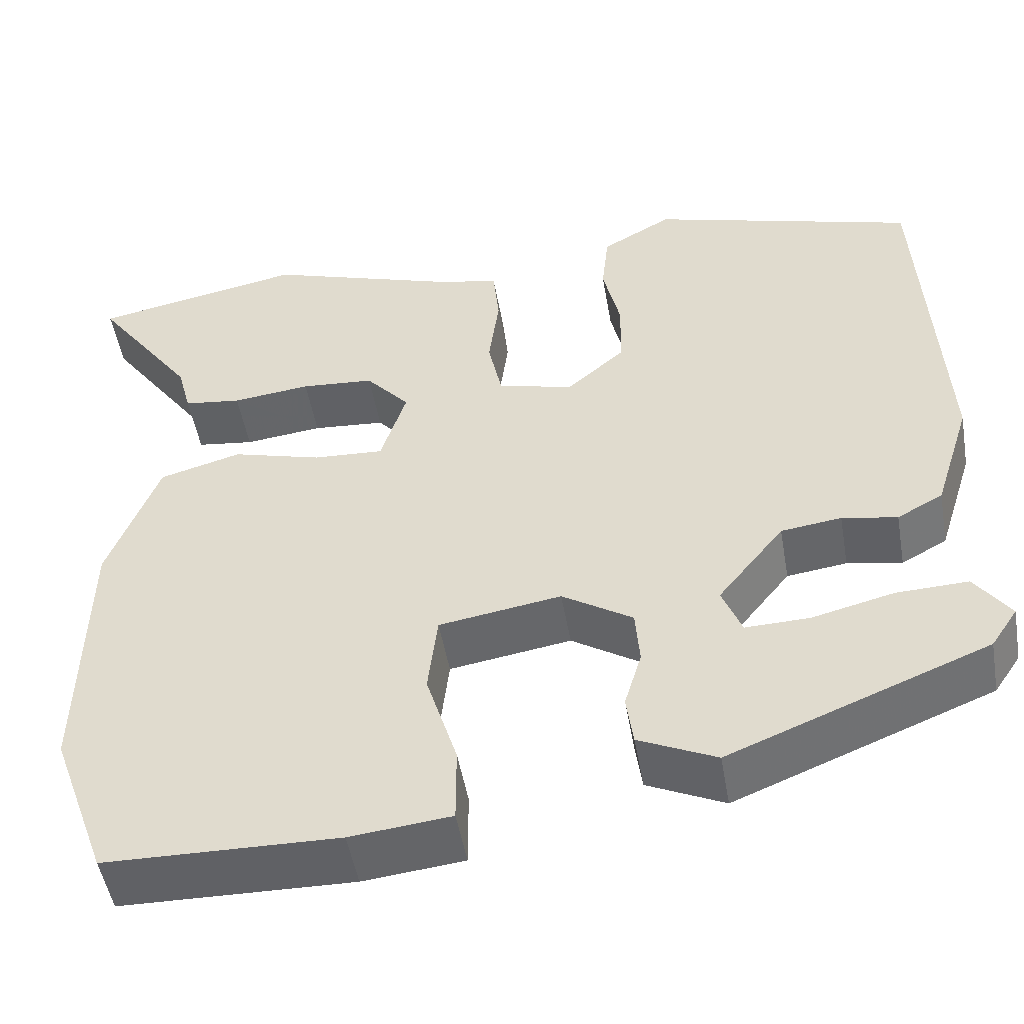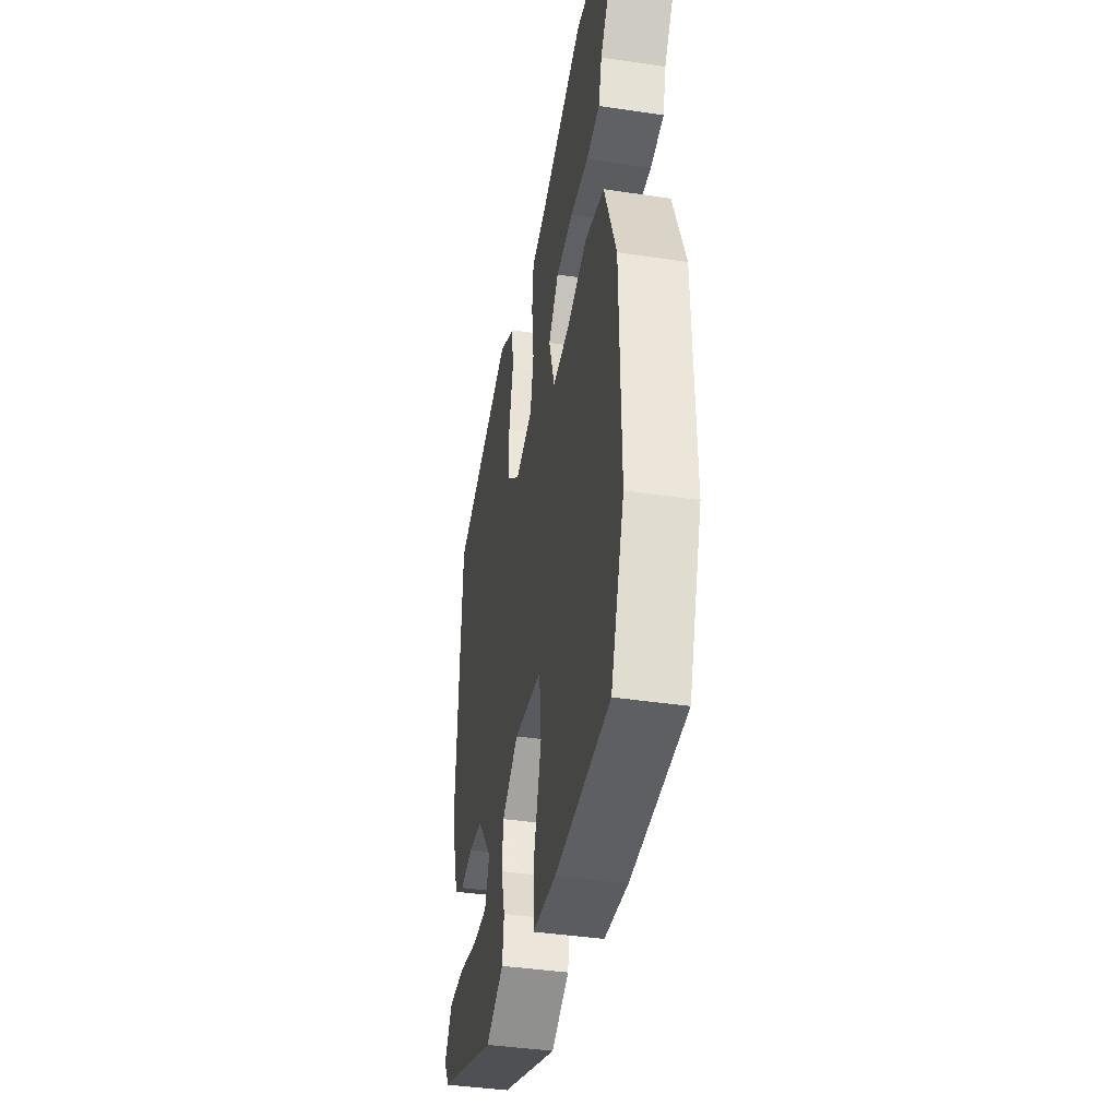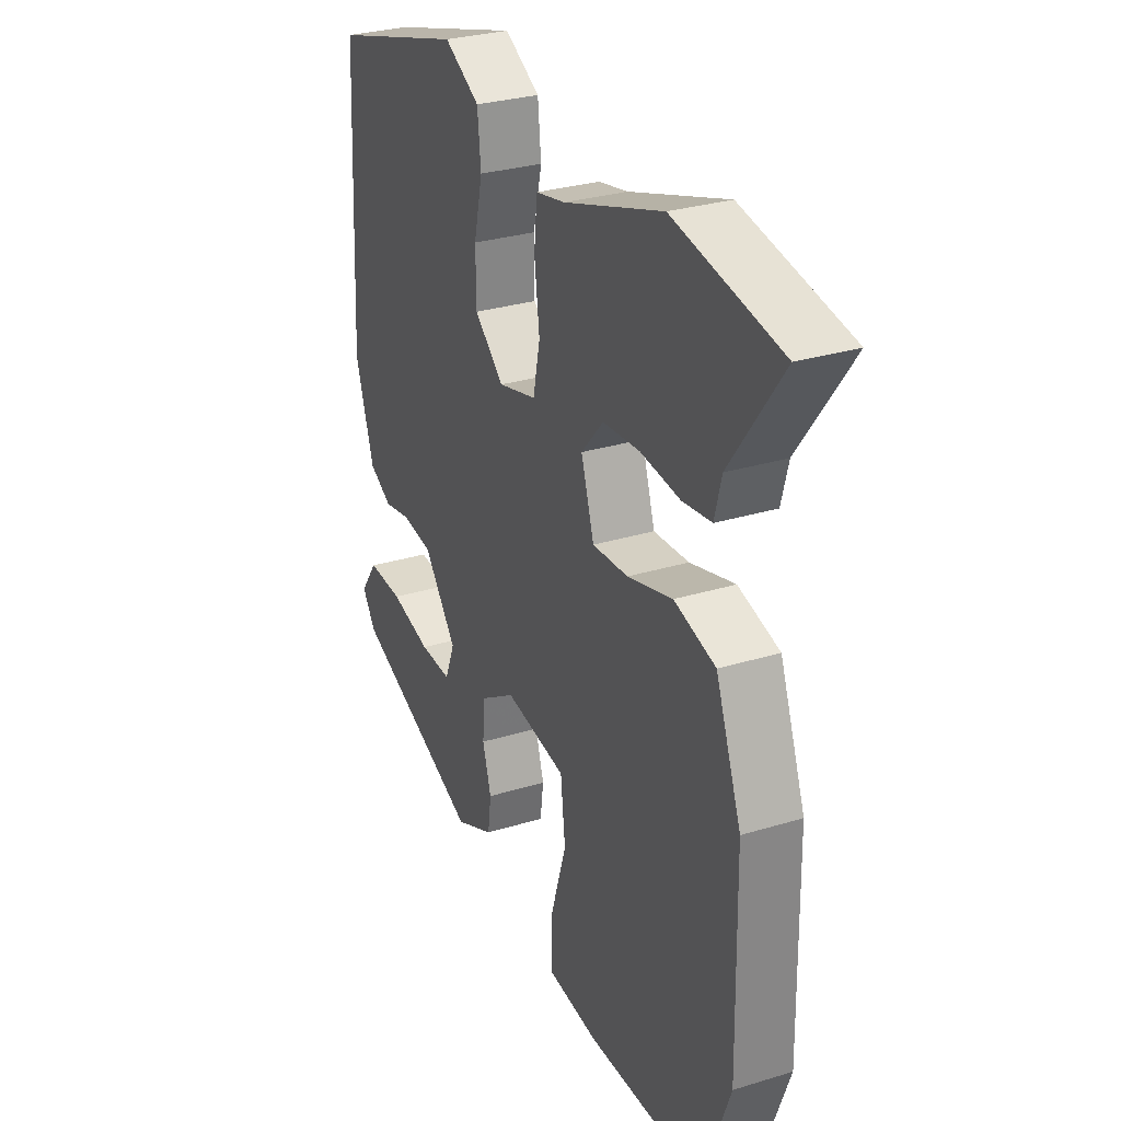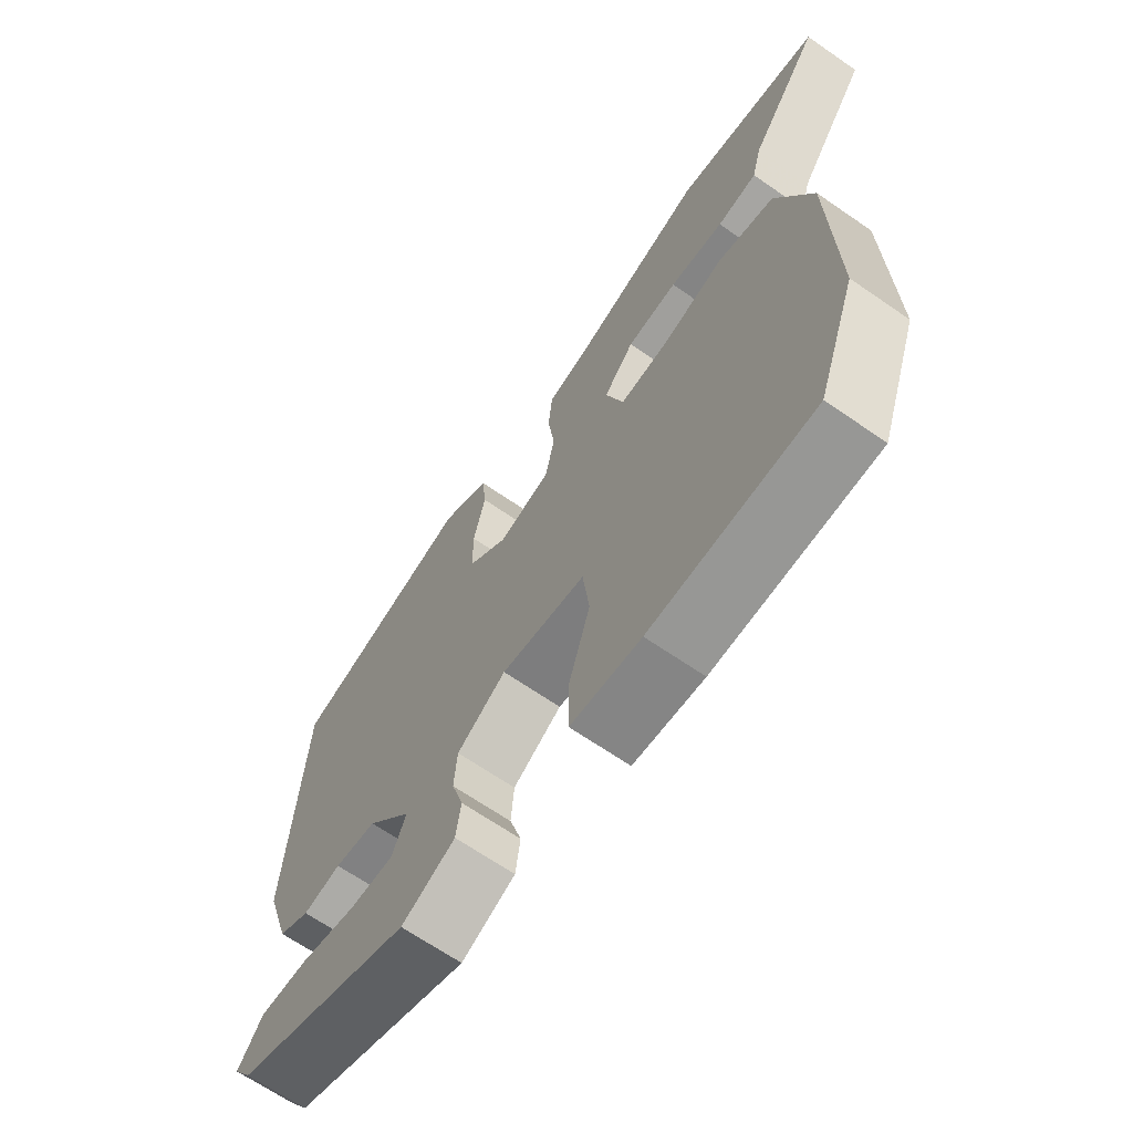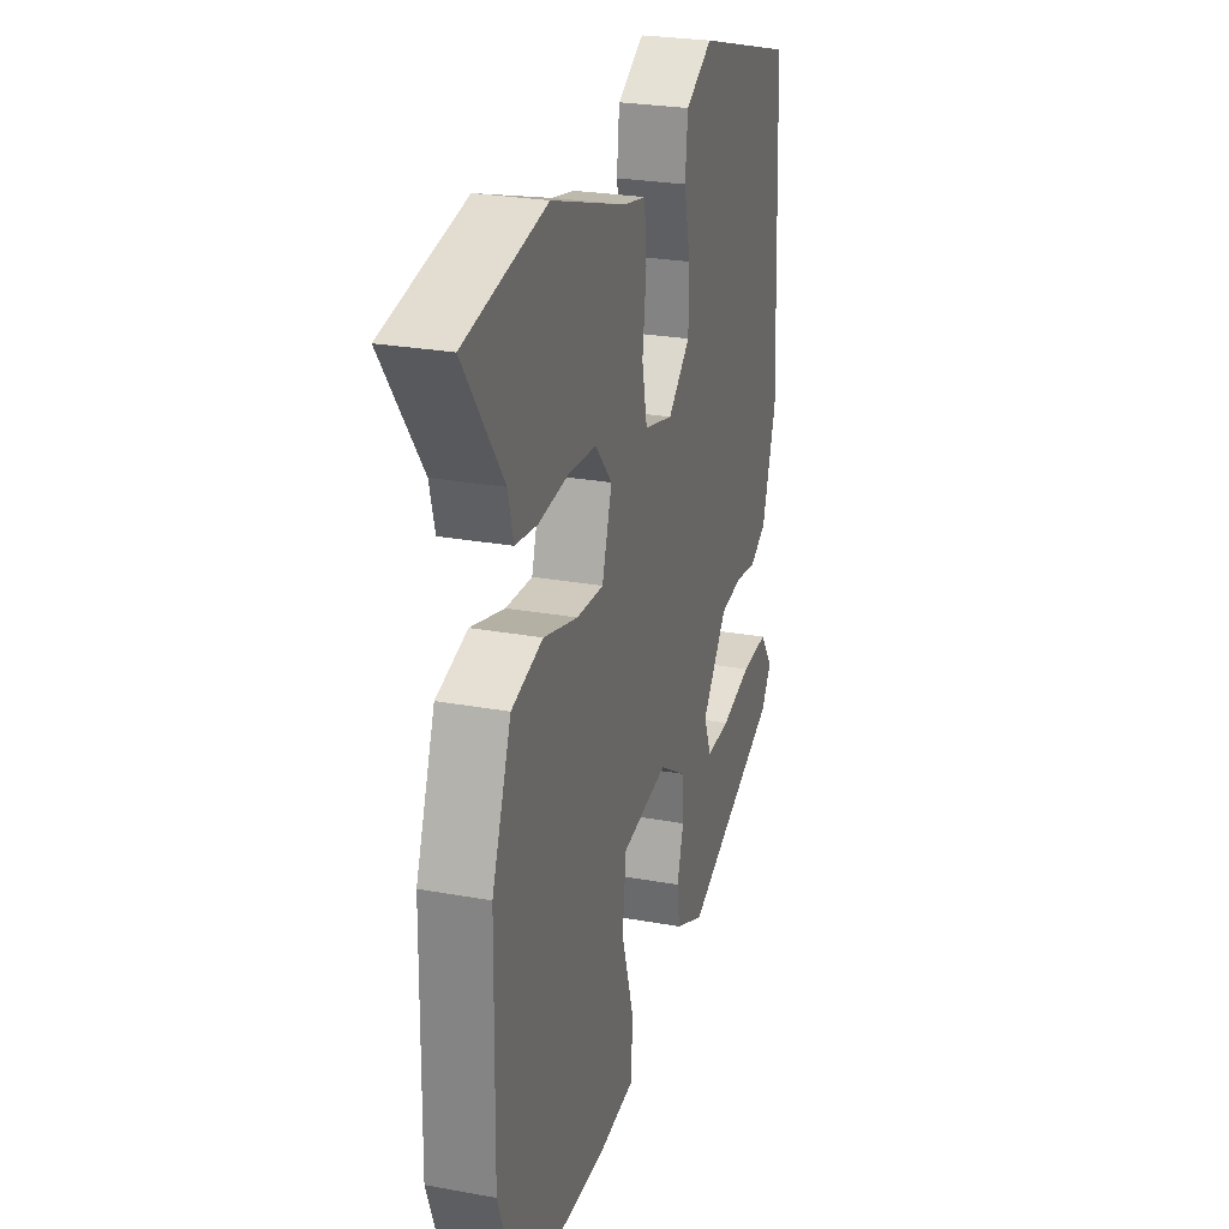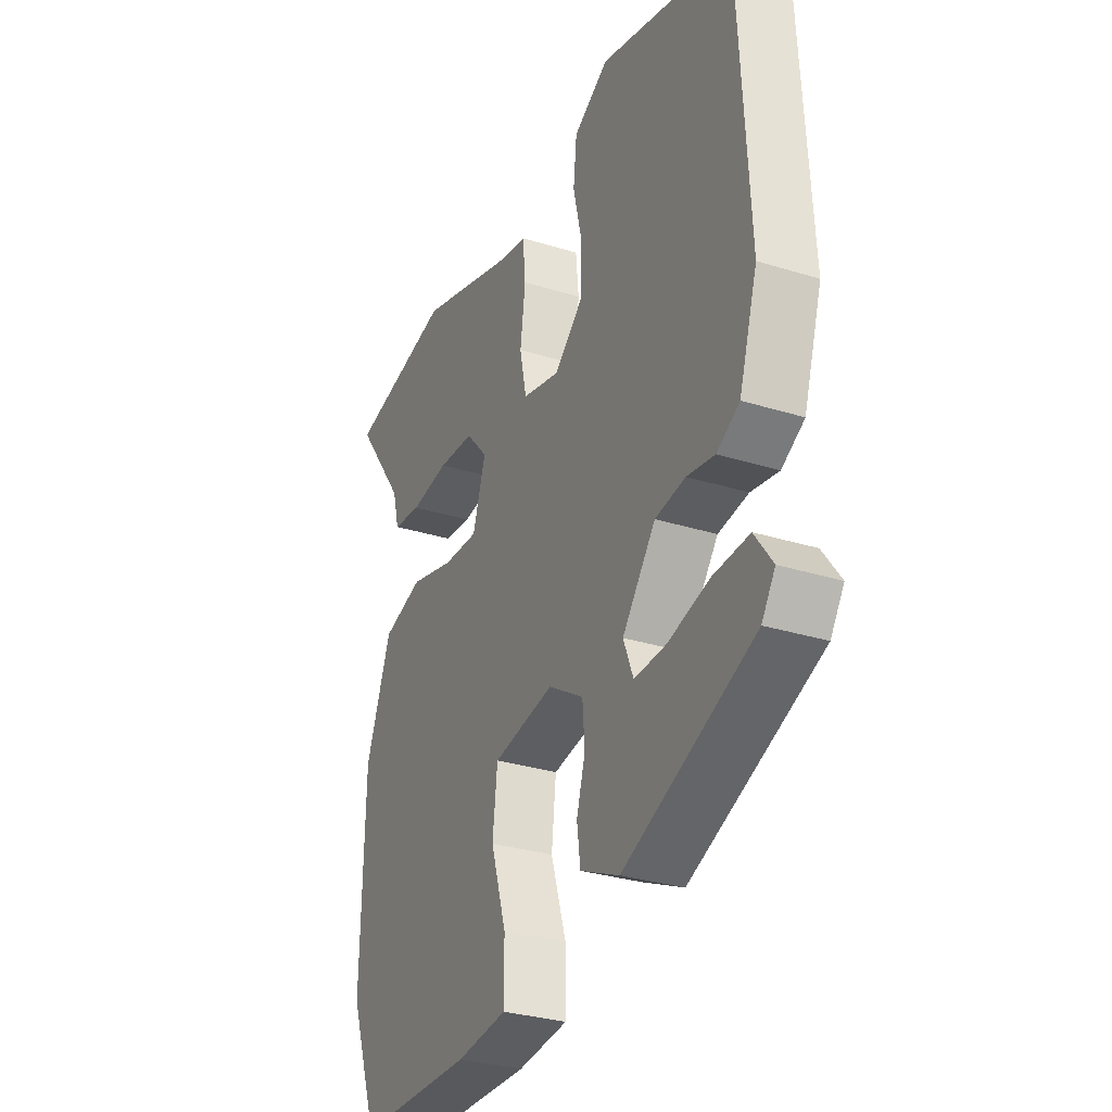
<metadata>
{"format":"obj","ext":"obj","renderer":"f3d","projection":"perspective","resolution":1024,"background":"white","views":[{"elev":-50.2,"azim":9.9,"up":"+Z"},{"elev":-40.5,"azim":-100.4,"up":"+Z"},{"elev":29.6,"azim":-114.2,"up":"+Z"},{"elev":-67.0,"azim":-124.7,"up":"+Z"},{"elev":26.0,"azim":-73.8,"up":"+Z"},{"elev":-31.0,"azim":66.0,"up":"+Z"}]}
</metadata>
<code>
v 0.485 0.07 -0.382
v 0.185 0.07 -0.501
v 0.095 0.07 -0.459
v 0.087 0.07 -0.4
v 0.107 0.07 -0.333
v 0.102 0.07 -0.268
v 0.02 0.07 -0.216
v -0.122 0.07 -0.238
v -0.133 0.07 -0.333
v -0.097 0.07 -0.449
v -0.097 0.07 -0.538
v -0.214 0.07 -0.55
v -0.484 0.07 -0.544
v -0.55 0.07 -0.363
v -0.544 0.07 -0.049
v -0.485 0.07 0.107
v -0.39 0.07 0.133
v -0.286 0.07 0.104
v -0.204 0.07 0.099
v -0.174 0.07 0.193
v -0.225 0.07 0.251
v -0.31 0.07 0.258
v -0.401 0.07 0.248
v -0.468 0.07 0.257
v -0.484 0.07 0.318
v -0.602 0.07 0.481
v -0.357 0.07 0.527
v -0.13 0.07 0.452
v -0.062 0.07 0.438
v -0.055 0.07 0.367
v -0.067 0.07 0.276
v -0.051 0.07 0.2
v 0.037 0.07 0.177
v 0.105 0.07 0.236
v 0.106 0.07 0.318
v 0.086 0.07 0.405
v 0.094 0.07 0.48
v 0.176 0.07 0.526
v 0.485 0.07 0.436
v 0.507 0.07 0.008
v 0.464 0.07 -0.127
v 0.411 0.07 -0.156
v 0.347 0.07 -0.144
v 0.277 0.07 -0.153
v 0.2 0.07 -0.249
v 0.223 0.07 -0.307
v 0.297 0.07 -0.305
v 0.392 0.07 -0.282
v 0.475 0.07 -0.279
v 0.516 0.07 -0.336
v 0.485 0 -0.382
v 0.185 0 -0.501
v 0.095 0 -0.459
v 0.087 0 -0.4
v 0.107 0 -0.333
v 0.102 0 -0.268
v 0.02 0 -0.216
v -0.122 0 -0.238
v -0.133 0 -0.333
v -0.097 0 -0.449
v -0.097 0 -0.538
v -0.214 0 -0.55
v -0.484 0 -0.544
v -0.55 0 -0.363
v -0.544 0 -0.049
v -0.485 0 0.107
v -0.39 0 0.133
v -0.286 0 0.104
v -0.204 0 0.099
v -0.174 0 0.193
v -0.225 0 0.251
v -0.31 0 0.258
v -0.401 0 0.248
v -0.468 0 0.257
v -0.484 0 0.318
v -0.602 0 0.481
v -0.357 0 0.527
v -0.13 0 0.452
v -0.062 0 0.438
v -0.055 0 0.367
v -0.067 0 0.276
v -0.051 0 0.2
v 0.037 0 0.177
v 0.105 0 0.236
v 0.106 0 0.318
v 0.086 0 0.405
v 0.094 0 0.48
v 0.176 0 0.526
v 0.485 0 0.436
v 0.507 0 0.008
v 0.464 0 -0.127
v 0.411 0 -0.156
v 0.347 0 -0.144
v 0.277 0 -0.153
v 0.2 0 -0.249
v 0.223 0 -0.307
v 0.297 0 -0.305
v 0.392 0 -0.282
v 0.475 0 -0.279
v 0.516 0 -0.336
f 47 48 49 50
f 46 47 50 1
f 40 41 42 43
f 40 43 44
f 39 40 44
f 38 39 44 45
f 35 36 37 38
f 34 35 38 45
f 28 29 30 31
f 28 31 32
f 25 26 27 28
f 22 23 24 25
f 21 22 25 28
f 20 21 28 32
f 15 16 17 18
f 15 18 19
f 14 15 19
f 13 14 19
f 12 13 19
f 9 10 11 12
f 8 9 12 19
f 7 8 19 20
f 2 3 4 5
f 46 1 2 5
f 45 46 5 6
f 33 34 45 6
f 20 32 33
f 6 7 20 33
f 100 99 98 97
f 51 100 97 96
f 93 92 91 90
f 94 93 90
f 94 90 89
f 95 94 89 88
f 88 87 86 85
f 95 88 85 84
f 81 80 79 78
f 82 81 78
f 78 77 76 75
f 75 74 73 72
f 78 75 72 71
f 82 78 71 70
f 68 67 66 65
f 69 68 65
f 69 65 64
f 69 64 63
f 69 63 62
f 62 61 60 59
f 69 62 59 58
f 70 69 58 57
f 55 54 53 52
f 55 52 51 96
f 56 55 96 95
f 56 95 84 83
f 83 82 70
f 83 70 57 56
f 1 51 52 2
f 2 52 53 3
f 3 53 54 4
f 4 54 55 5
f 5 55 56 6
f 6 56 57 7
f 7 57 58 8
f 8 58 59 9
f 9 59 60 10
f 10 60 61 11
f 11 61 62 12
f 12 62 63 13
f 13 63 64 14
f 14 64 65 15
f 15 65 66 16
f 16 66 67 17
f 17 67 68 18
f 18 68 69 19
f 19 69 70 20
f 20 70 71 21
f 21 71 72 22
f 22 72 73 23
f 23 73 74 24
f 24 74 75 25
f 25 75 76 26
f 26 76 77 27
f 27 77 78 28
f 28 78 79 29
f 29 79 80 30
f 30 80 81 31
f 31 81 82 32
f 32 82 83 33
f 33 83 84 34
f 34 84 85 35
f 35 85 86 36
f 36 86 87 37
f 37 87 88 38
f 38 88 89 39
f 39 89 90 40
f 40 90 91 41
f 41 91 92 42
f 42 92 93 43
f 43 93 94 44
f 44 94 95 45
f 45 95 96 46
f 46 96 97 47
f 47 97 98 48
f 48 98 99 49
f 49 99 100 50
f 50 100 51 1

</code>
